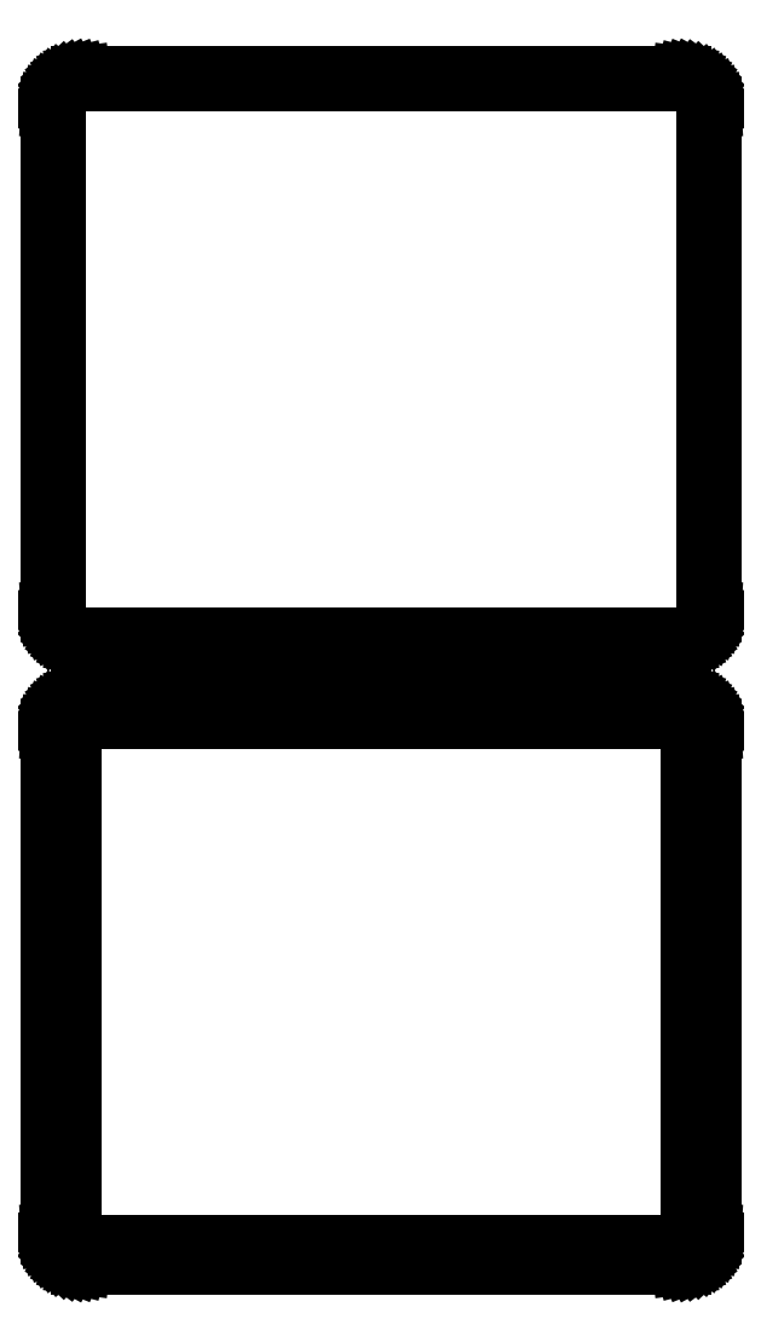
<metadata>
{"format":"dxf","ext":"dxf","renderer":"ezdxf+matplotlib","layout":"modelspace","background":"white","min_lineweight":24,"dpi":150}
</metadata>
<code>
0
SECTION
2
ENTITIES
0
LINE
8
0
10
48.44
20
252.1
11
49.05
21
252.2
0
LINE
8
0
10
49.05
20
252.2
11
49.63
21
252.5
0
LINE
8
0
10
49.63
20
252.5
11
50.18
21
252.8
0
LINE
8
0
10
50.18
20
252.8
11
50.69
21
253.1
0
LINE
8
0
10
50.69
20
253.1
11
51.14
21
253.6
0
LINE
8
0
10
51.14
20
253.6
11
51.55
21
254.1
0
LINE
8
0
10
51.55
20
254.1
11
51.88
21
254.6
0
LINE
8
0
10
51.88
20
254.6
11
52.15
21
255.2
0
LINE
8
0
10
52.15
20
255.2
11
52.34
21
255.8
0
LINE
8
0
10
52.34
20
255.8
11
52.46
21
256.4
0
LINE
8
0
10
52.46
20
256.4
11
52.5
21
257
0
LINE
8
0
10
52.5
20
257
11
52.5
21
337
0
LINE
8
0
10
52.5
20
337
11
52.46
21
337.6
0
LINE
8
0
10
52.46
20
337.6
11
52.34
21
338.2
0
LINE
8
0
10
52.34
20
338.2
11
52.15
21
338.8
0
LINE
8
0
10
52.15
20
338.8
11
51.88
21
339.4
0
LINE
8
0
10
51.88
20
339.4
11
51.55
21
339.9
0
LINE
8
0
10
51.55
20
339.9
11
51.14
21
340.4
0
LINE
8
0
10
51.14
20
340.4
11
50.69
21
340.9
0
LINE
8
0
10
50.69
20
340.9
11
50.18
21
341.2
0
LINE
8
0
10
50.18
20
341.2
11
49.63
21
341.5
0
LINE
8
0
10
49.63
20
341.5
11
49.05
21
341.8
0
LINE
8
0
10
49.05
20
341.8
11
48.44
21
341.9
0
LINE
8
0
10
48.44
20
341.9
11
47.81
21
342
0
LINE
8
0
10
47.81
20
342
11
-47.81
21
342
0
LINE
8
0
10
-47.81
20
342
11
-48.44
21
341.9
0
LINE
8
0
10
-48.44
20
341.9
11
-49.05
21
341.8
0
LINE
8
0
10
-49.05
20
341.8
11
-49.63
21
341.5
0
LINE
8
0
10
-49.63
20
341.5
11
-50.18
21
341.2
0
LINE
8
0
10
-50.18
20
341.2
11
-50.69
21
340.9
0
LINE
8
0
10
-50.69
20
340.9
11
-51.14
21
340.4
0
LINE
8
0
10
-51.14
20
340.4
11
-51.55
21
339.9
0
LINE
8
0
10
-51.55
20
339.9
11
-51.88
21
339.4
0
LINE
8
0
10
-51.88
20
339.4
11
-52.15
21
338.8
0
LINE
8
0
10
-52.15
20
338.8
11
-52.34
21
338.2
0
LINE
8
0
10
-52.34
20
338.2
11
-52.46
21
337.6
0
LINE
8
0
10
-52.46
20
337.6
11
-52.5
21
337
0
LINE
8
0
10
-52.5
20
337
11
-52.5
21
257
0
LINE
8
0
10
-52.5
20
257
11
-52.46
21
256.4
0
LINE
8
0
10
-52.46
20
256.4
11
-52.34
21
255.8
0
LINE
8
0
10
-52.34
20
255.8
11
-52.15
21
255.2
0
LINE
8
0
10
-52.15
20
255.2
11
-51.88
21
254.6
0
LINE
8
0
10
-51.88
20
254.6
11
-51.55
21
254.1
0
LINE
8
0
10
-51.55
20
254.1
11
-51.14
21
253.6
0
LINE
8
0
10
-51.14
20
253.6
11
-50.69
21
253.1
0
LINE
8
0
10
-50.69
20
253.1
11
-50.18
21
252.8
0
LINE
8
0
10
-50.18
20
252.8
11
-49.63
21
252.5
0
LINE
8
0
10
-49.63
20
252.5
11
-49.05
21
252.2
0
LINE
8
0
10
-49.05
20
252.2
11
-48.44
21
252.1
0
LINE
8
0
10
-48.44
20
252.1
11
-47.81
21
252
0
LINE
8
0
10
-47.81
20
252
11
47.81
21
252
0
LINE
8
0
10
47.81
20
252
11
48.44
21
252.1
0
LINE
8
0
10
-47.54
20
252.7
11
-48.11
21
252.8
0
LINE
8
0
10
-48.11
20
252.8
11
-48.66
21
252.9
0
LINE
8
0
10
-48.66
20
252.9
11
-49.2
21
253.1
0
LINE
8
0
10
-49.2
20
253.1
11
-49.7
21
253.4
0
LINE
8
0
10
-49.7
20
253.4
11
-50.17
21
253.7
0
LINE
8
0
10
-50.17
20
253.7
11
-50.59
21
254.1
0
LINE
8
0
10
-50.59
20
254.1
11
-50.95
21
254.6
0
LINE
8
0
10
-50.95
20
254.6
11
-51.26
21
255
0
LINE
8
0
10
-51.26
20
255
11
-51.51
21
255.6
0
LINE
8
0
10
-51.51
20
255.6
11
-51.68
21
256.1
0
LINE
8
0
10
-51.68
20
256.1
11
-51.79
21
256.7
0
LINE
8
0
10
-51.79
20
256.7
11
-51.83
21
257.2
0
LINE
8
0
10
-51.83
20
257.2
11
-51.83
21
336.8
0
LINE
8
0
10
-51.83
20
336.8
11
-51.79
21
337.3
0
LINE
8
0
10
-51.79
20
337.3
11
-51.68
21
337.9
0
LINE
8
0
10
-51.68
20
337.9
11
-51.51
21
338.4
0
LINE
8
0
10
-51.51
20
338.4
11
-51.26
21
339
0
LINE
8
0
10
-51.26
20
339
11
-50.95
21
339.4
0
LINE
8
0
10
-50.95
20
339.4
11
-50.59
21
339.9
0
LINE
8
0
10
-50.59
20
339.9
11
-50.17
21
340.3
0
LINE
8
0
10
-50.17
20
340.3
11
-49.7
21
340.6
0
LINE
8
0
10
-49.7
20
340.6
11
-49.2
21
340.9
0
LINE
8
0
10
-49.2
20
340.9
11
-48.66
21
341.1
0
LINE
8
0
10
-48.66
20
341.1
11
-48.11
21
341.2
0
LINE
8
0
10
-48.11
20
341.2
11
-47.54
21
341.3
0
LINE
8
0
10
-47.54
20
341.3
11
47.54
21
341.3
0
LINE
8
0
10
47.54
20
341.3
11
48.11
21
341.2
0
LINE
8
0
10
48.11
20
341.2
11
48.66
21
341.1
0
LINE
8
0
10
48.66
20
341.1
11
49.2
21
340.9
0
LINE
8
0
10
49.2
20
340.9
11
49.7
21
340.6
0
LINE
8
0
10
49.7
20
340.6
11
50.17
21
340.3
0
LINE
8
0
10
50.17
20
340.3
11
50.59
21
339.9
0
LINE
8
0
10
50.59
20
339.9
11
50.95
21
339.4
0
LINE
8
0
10
50.95
20
339.4
11
51.26
21
339
0
LINE
8
0
10
51.26
20
339
11
51.51
21
338.4
0
LINE
8
0
10
51.51
20
338.4
11
51.68
21
337.9
0
LINE
8
0
10
51.68
20
337.9
11
51.79
21
337.3
0
LINE
8
0
10
51.79
20
337.3
11
51.83
21
336.8
0
LINE
8
0
10
51.83
20
336.8
11
51.83
21
257.2
0
LINE
8
0
10
51.83
20
257.2
11
51.79
21
256.7
0
LINE
8
0
10
51.79
20
256.7
11
51.68
21
256.1
0
LINE
8
0
10
51.68
20
256.1
11
51.51
21
255.6
0
LINE
8
0
10
51.51
20
255.6
11
51.26
21
255
0
LINE
8
0
10
51.26
20
255
11
50.95
21
254.6
0
LINE
8
0
10
50.95
20
254.6
11
50.59
21
254.1
0
LINE
8
0
10
50.59
20
254.1
11
50.17
21
253.7
0
LINE
8
0
10
50.17
20
253.7
11
49.7
21
253.4
0
LINE
8
0
10
49.7
20
253.4
11
49.2
21
253.1
0
LINE
8
0
10
49.2
20
253.1
11
48.66
21
252.9
0
LINE
8
0
10
48.66
20
252.9
11
48.11
21
252.8
0
LINE
8
0
10
48.11
20
252.8
11
47.54
21
252.7
0
LINE
8
0
10
47.54
20
252.7
11
-47.54
21
252.7
0
LINE
8
0
10
48.44
20
153.1
11
49.05
21
153.2
0
LINE
8
0
10
49.05
20
153.2
11
49.63
21
153.5
0
LINE
8
0
10
49.63
20
153.5
11
50.18
21
153.8
0
LINE
8
0
10
50.18
20
153.8
11
50.69
21
154.1
0
LINE
8
0
10
50.69
20
154.1
11
51.14
21
154.6
0
LINE
8
0
10
51.14
20
154.6
11
51.55
21
155.1
0
LINE
8
0
10
51.55
20
155.1
11
51.88
21
155.6
0
LINE
8
0
10
51.88
20
155.6
11
52.15
21
156.2
0
LINE
8
0
10
52.15
20
156.2
11
52.34
21
156.8
0
LINE
8
0
10
52.34
20
156.8
11
52.46
21
157.4
0
LINE
8
0
10
52.46
20
157.4
11
52.5
21
158
0
LINE
8
0
10
52.5
20
158
11
52.5
21
238
0
LINE
8
0
10
52.5
20
238
11
52.46
21
238.6
0
LINE
8
0
10
52.46
20
238.6
11
52.34
21
239.2
0
LINE
8
0
10
52.34
20
239.2
11
52.15
21
239.8
0
LINE
8
0
10
52.15
20
239.8
11
51.88
21
240.4
0
LINE
8
0
10
51.88
20
240.4
11
51.55
21
240.9
0
LINE
8
0
10
51.55
20
240.9
11
51.14
21
241.4
0
LINE
8
0
10
51.14
20
241.4
11
50.69
21
241.9
0
LINE
8
0
10
50.69
20
241.9
11
50.18
21
242.2
0
LINE
8
0
10
50.18
20
242.2
11
49.63
21
242.5
0
LINE
8
0
10
49.63
20
242.5
11
49.05
21
242.8
0
LINE
8
0
10
49.05
20
242.8
11
48.44
21
242.9
0
LINE
8
0
10
48.44
20
242.9
11
47.81
21
243
0
LINE
8
0
10
47.81
20
243
11
-47.81
21
243
0
LINE
8
0
10
-47.81
20
243
11
-48.44
21
242.9
0
LINE
8
0
10
-48.44
20
242.9
11
-49.05
21
242.8
0
LINE
8
0
10
-49.05
20
242.8
11
-49.63
21
242.5
0
LINE
8
0
10
-49.63
20
242.5
11
-50.18
21
242.2
0
LINE
8
0
10
-50.18
20
242.2
11
-50.69
21
241.9
0
LINE
8
0
10
-50.69
20
241.9
11
-51.14
21
241.4
0
LINE
8
0
10
-51.14
20
241.4
11
-51.55
21
240.9
0
LINE
8
0
10
-51.55
20
240.9
11
-51.88
21
240.4
0
LINE
8
0
10
-51.88
20
240.4
11
-52.15
21
239.8
0
LINE
8
0
10
-52.15
20
239.8
11
-52.34
21
239.2
0
LINE
8
0
10
-52.34
20
239.2
11
-52.46
21
238.6
0
LINE
8
0
10
-52.46
20
238.6
11
-52.5
21
238
0
LINE
8
0
10
-52.5
20
238
11
-52.5
21
158
0
LINE
8
0
10
-52.5
20
158
11
-52.46
21
157.4
0
LINE
8
0
10
-52.46
20
157.4
11
-52.34
21
156.8
0
LINE
8
0
10
-52.34
20
156.8
11
-52.15
21
156.2
0
LINE
8
0
10
-52.15
20
156.2
11
-51.88
21
155.6
0
LINE
8
0
10
-51.88
20
155.6
11
-51.55
21
155.1
0
LINE
8
0
10
-51.55
20
155.1
11
-51.14
21
154.6
0
LINE
8
0
10
-51.14
20
154.6
11
-50.69
21
154.1
0
LINE
8
0
10
-50.69
20
154.1
11
-50.18
21
153.8
0
LINE
8
0
10
-50.18
20
153.8
11
-49.63
21
153.5
0
LINE
8
0
10
-49.63
20
153.5
11
-49.05
21
153.2
0
LINE
8
0
10
-49.05
20
153.2
11
-48.44
21
153.1
0
LINE
8
0
10
-48.44
20
153.1
11
-47.81
21
153
0
LINE
8
0
10
-47.81
20
153
11
47.81
21
153
0
LINE
8
0
10
47.81
20
153
11
48.44
21
153.1
0
LINE
8
0
10
-47.38
20
156.1
11
-47.65
21
156.2
0
LINE
8
0
10
-47.65
20
156.2
11
-47.9
21
156.2
0
LINE
8
0
10
-47.9
20
156.2
11
-48.15
21
156.3
0
LINE
8
0
10
-48.15
20
156.3
11
-48.38
21
156.5
0
LINE
8
0
10
-48.38
20
156.5
11
-48.59
21
156.6
0
LINE
8
0
10
-48.59
20
156.6
11
-48.79
21
156.8
0
LINE
8
0
10
-48.79
20
156.8
11
-48.96
21
157
0
LINE
8
0
10
-48.96
20
157
11
-49.1
21
157.2
0
LINE
8
0
10
-49.1
20
157.2
11
-49.21
21
157.5
0
LINE
8
0
10
-49.21
20
157.5
11
-49.29
21
157.7
0
LINE
8
0
10
-49.29
20
157.7
11
-49.34
21
158
0
LINE
8
0
10
-49.34
20
158
11
-49.36
21
158.2
0
LINE
8
0
10
-49.36
20
158.2
11
-49.36
21
237.8
0
LINE
8
0
10
-49.36
20
237.8
11
-49.34
21
238
0
LINE
8
0
10
-49.34
20
238
11
-49.29
21
238.3
0
LINE
8
0
10
-49.29
20
238.3
11
-49.21
21
238.5
0
LINE
8
0
10
-49.21
20
238.5
11
-49.1
21
238.8
0
LINE
8
0
10
-49.1
20
238.8
11
-48.96
21
239
0
LINE
8
0
10
-48.96
20
239
11
-48.79
21
239.2
0
LINE
8
0
10
-48.79
20
239.2
11
-48.59
21
239.4
0
LINE
8
0
10
-48.59
20
239.4
11
-48.38
21
239.5
0
LINE
8
0
10
-48.38
20
239.5
11
-48.15
21
239.7
0
LINE
8
0
10
-48.15
20
239.7
11
-47.9
21
239.8
0
LINE
8
0
10
-47.9
20
239.8
11
-47.65
21
239.8
0
LINE
8
0
10
-47.65
20
239.8
11
-47.38
21
239.9
0
LINE
8
0
10
-47.38
20
239.9
11
47.38
21
239.9
0
LINE
8
0
10
47.38
20
239.9
11
47.65
21
239.8
0
LINE
8
0
10
47.65
20
239.8
11
47.9
21
239.8
0
LINE
8
0
10
47.9
20
239.8
11
48.15
21
239.7
0
LINE
8
0
10
48.15
20
239.7
11
48.38
21
239.5
0
LINE
8
0
10
48.38
20
239.5
11
48.59
21
239.4
0
LINE
8
0
10
48.59
20
239.4
11
48.79
21
239.2
0
LINE
8
0
10
48.79
20
239.2
11
48.96
21
239
0
LINE
8
0
10
48.96
20
239
11
49.1
21
238.8
0
LINE
8
0
10
49.1
20
238.8
11
49.21
21
238.5
0
LINE
8
0
10
49.21
20
238.5
11
49.29
21
238.3
0
LINE
8
0
10
49.29
20
238.3
11
49.34
21
238
0
LINE
8
0
10
49.34
20
238
11
49.36
21
237.8
0
LINE
8
0
10
49.36
20
237.8
11
49.36
21
158.2
0
LINE
8
0
10
49.36
20
158.2
11
49.34
21
158
0
LINE
8
0
10
49.34
20
158
11
49.29
21
157.7
0
LINE
8
0
10
49.29
20
157.7
11
49.21
21
157.5
0
LINE
8
0
10
49.21
20
157.5
11
49.1
21
157.2
0
LINE
8
0
10
49.1
20
157.2
11
48.96
21
157
0
LINE
8
0
10
48.96
20
157
11
48.79
21
156.8
0
LINE
8
0
10
48.79
20
156.8
11
48.59
21
156.6
0
LINE
8
0
10
48.59
20
156.6
11
48.38
21
156.5
0
LINE
8
0
10
48.38
20
156.5
11
48.15
21
156.3
0
LINE
8
0
10
48.15
20
156.3
11
47.9
21
156.2
0
LINE
8
0
10
47.9
20
156.2
11
47.65
21
156.2
0
LINE
8
0
10
47.65
20
156.2
11
47.38
21
156.1
0
LINE
8
0
10
47.38
20
156.1
11
-47.38
21
156.1
0
ENDSEC
0
EOF

</code>
